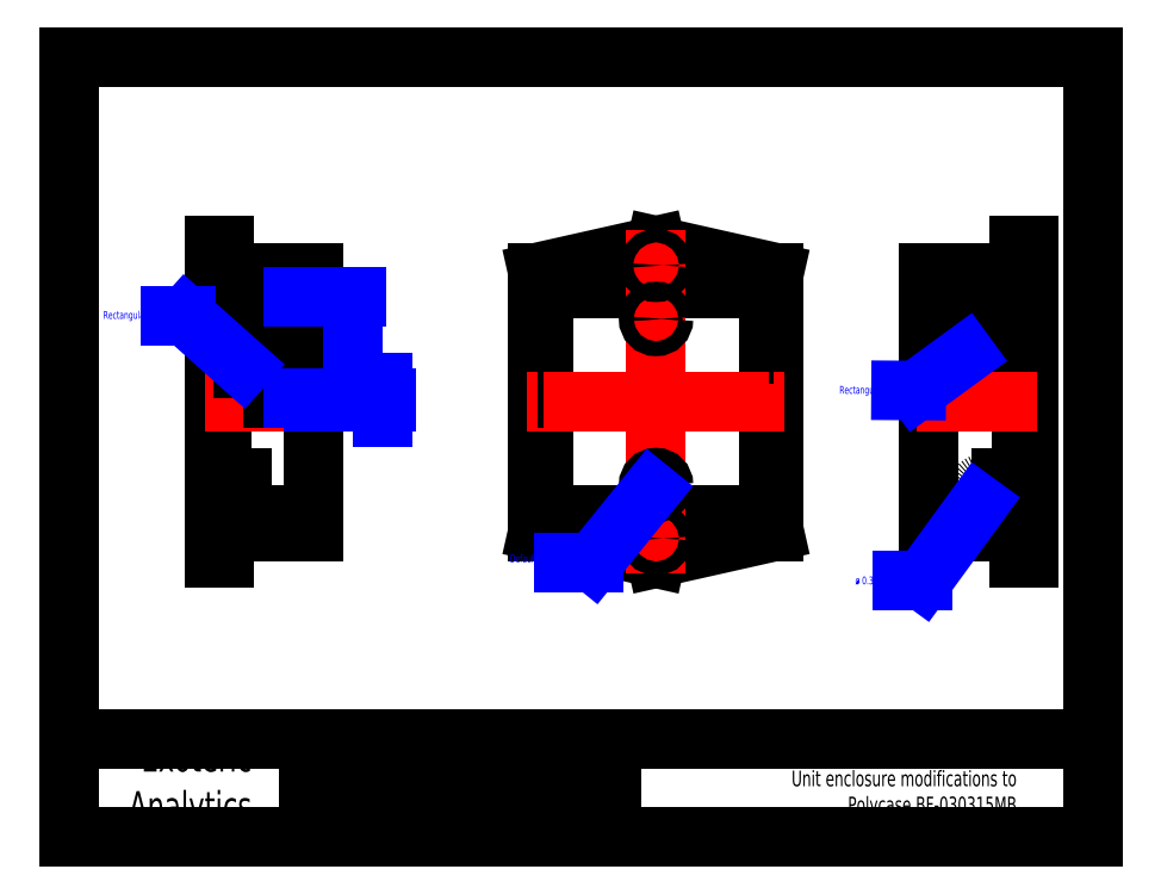
<metadata>
{"format":"dxf","ext":"dxf","renderer":"ezdxf+matplotlib","layout":"modelspace","background":"white","min_lineweight":24,"dpi":150}
</metadata>
<code>
0
SECTION
2
ENTITIES
0
LINE
8
contour
10
6.053
20
8.452
30
0
11
6.053
21
5.552
31
0
0
LINE
8
contour
10
6.053
20
5.552
30
0
11
8.947
21
5.552
31
0
0
LINE
8
contour
10
8.947
20
5.552
30
0
11
8.947
21
8.452
31
0
0
LINE
8
contour
10
8.947
20
8.452
30
0
11
6.053
21
8.452
31
0
0
LINE
8
contour
10
5.987
20
8.662
30
0
11
5.987
21
5.342
31
0
0
LINE
8
contour
10
5.987
20
5.342
30
0
11
7.5
21
5.002
31
0
0
LINE
8
contour
10
7.5
20
5.002
30
0
11
9.013
21
5.342
31
0
0
LINE
8
contour
10
9.013
20
5.342
30
0
11
9.013
21
8.662
31
0
0
LINE
8
contour
10
9.013
20
8.662
30
0
11
7.5
21
9.002
31
0
0
LINE
8
contour
10
7.5
20
9.002
30
0
11
5.987
21
8.662
31
0
0
LINE
8
center
10
9.142
20
7
30
0
11
5.842
21
7
31
0
0
LINE
8
center
10
7.5
20
9.202
30
0
11
7.5
21
4.802
31
0
0
CIRCLE
8
contour
10
7.5
20
8.752
30
0
40
0.0875
0
CIRCLE
8
contour
10
7.5
20
5.252
30
0
40
0.0875
0
LINE
8
contour
10
12.27
20
5
30
0
11
12.27
21
9
31
0
0
LINE
8
contour
10
12.27
20
5
30
0
11
12.15
21
5
31
0
0
LINE
8
contour
10
12.15
20
5
30
0
11
12.15
21
5
31
0
0
LINE
8
contour
10
12.15
20
5
30
0
11
12.15
21
5.34
31
0
0
LINE
8
contour
10
12.27
20
9
30
0
11
12.15
21
9
31
0
0
LINE
8
contour
10
12.15
20
9
30
0
11
12.15
21
9
31
0
0
LINE
8
contour
10
12.15
20
9
30
0
11
12.15
21
8.66
31
0
0
LINE
8
contour_trans
10
12.18
20
5.55
30
0
11
12.18
21
8.45
31
0
0
LINE
8
contour
10
12.15
20
5.34
30
0
11
11
21
5.34
31
0
0
LINE
8
contour
10
11
20
5.34
30
0
11
11
21
8.66
31
0
0
LINE
8
contour
10
11
20
8.66
30
0
11
12.15
21
8.66
31
0
0
LINE
8
contour_trans
10
12.18
20
8.45
30
0
11
11
21
8.45
31
0
0
LINE
8
contour_trans
10
11
20
8.45
30
0
11
11
21
8.516
31
0
0
LINE
8
contour_trans
10
12.18
20
5.55
30
0
11
11
21
5.55
31
0
0
LINE
8
contour_trans
10
11
20
5.484
30
0
11
12.15
21
5.484
31
0
0
LINE
8
contour_trans
10
12.15
20
5.484
30
0
11
12.15
21
5.34
31
0
0
LINE
8
contour_trans
10
11
20
8.516
30
0
11
12.15
21
8.516
31
0
0
LINE
8
contour_trans
10
12.15
20
8.516
30
0
11
12.15
21
8.66
31
0
0
LINE
8
center
10
12.39
20
7
30
0
11
10.84
21
7
31
0
0
LINE
8
board
10
11.87
20
6.926
30
0
11
11.87
21
6.326
31
0
0
LINE
8
board
10
11.87
20
7.676
30
0
11
11.87
21
7.076
31
0
0
LINE
8
contour
10
1.84
20
9
30
0
11
1.84
21
5
31
0
0
LINE
8
contour
10
1.84
20
9
30
0
11
1.965
21
9
31
0
0
LINE
8
contour
10
1.965
20
9
30
0
11
1.965
21
9
31
0
0
LINE
8
contour
10
1.965
20
9
30
0
11
1.965
21
8.66
31
0
0
LINE
8
contour
10
1.84
20
5
30
0
11
1.965
21
5
31
0
0
LINE
8
contour
10
1.965
20
5
30
0
11
1.965
21
5
31
0
0
LINE
8
contour
10
1.965
20
5
30
0
11
1.965
21
5.34
31
0
0
LINE
8
contour_trans
10
1.935
20
8.45
30
0
11
1.935
21
5.55
31
0
0
LINE
8
contour
10
1.965
20
8.66
30
0
11
3.115
21
8.66
31
0
0
LINE
8
contour
10
3.115
20
8.66
30
0
11
3.115
21
5.34
31
0
0
LINE
8
contour
10
3.115
20
5.34
30
0
11
1.965
21
5.34
31
0
0
LINE
8
contour_trans
10
1.935
20
5.55
30
0
11
3.115
21
5.55
31
0
0
LINE
8
contour_trans
10
3.115
20
5.55
30
0
11
3.115
21
5.484
31
0
0
LINE
8
contour_trans
10
1.935
20
8.45
30
0
11
3.115
21
8.45
31
0
0
LINE
8
contour_trans
10
3.115
20
8.516
30
0
11
1.965
21
8.516
31
0
0
LINE
8
contour_trans
10
1.965
20
8.516
30
0
11
1.965
21
8.66
31
0
0
LINE
8
contour_trans
10
3.115
20
5.484
30
0
11
1.965
21
5.484
31
0
0
LINE
8
contour_trans
10
1.965
20
5.484
30
0
11
1.965
21
5.34
31
0
0
LINE
8
center
10
1.725
20
7
30
0
11
3.268
21
7
31
0
0
LINE
8
0
10
-0.0232
20
1.425
30
0
11
13.1
21
1.425
31
0
0
LINE
8
0
10
13.1
20
1.425
30
0
11
13.1
21
11.42
31
0
0
LINE
8
0
10
13.1
20
11.42
30
0
11
-0.0232
21
11.42
31
0
0
LINE
8
0
10
-0.0232
20
11.42
30
0
11
-0.0232
21
1.425
31
0
0
LINE
8
0
10
13.1
20
2.155
30
0
11
13.1
21
1.425
31
0
0
LINE
8
0
10
13.1
20
1.425
30
0
11
-0.0232
21
1.425
31
0
0
LINE
8
0
10
-0.0232
20
1.425
30
0
11
-0.0232
21
2.155
31
0
0
LINE
8
0
10
13.1
20
2.155
30
0
11
13.1
21
1.425
31
0
0
LINE
8
0
10
13.1
20
1.425
30
0
11
4.143
21
1.425
31
0
0
LINE
8
0
10
13.1
20
1.79
30
0
11
13.1
21
1.425
31
0
0
LINE
8
0
10
13.1
20
1.425
30
0
11
4.143
21
1.425
31
0
0
MTEXT
8
0
10
2.318
20
1.639
30
0
40
0.375
41
125
71
9
72
2
1
Exoteric\P\~\~Analytics
7
standard
50
0
73
1
44
1
0
LINE
8
0
10
-0.0232
20
2.675
30
0
11
13.1
21
2.675
31
0
0
LINE
8
0
10
13.1
20
2.675
30
0
11
13.1
21
1.425
31
0
0
LINE
8
0
10
13.1
20
1.425
30
0
11
-0.0232
21
1.425
31
0
0
LINE
8
0
10
-0.0232
20
1.425
30
0
11
-0.0232
21
2.675
31
0
0
LINE
8
0
10
3.048
20
2.675
30
0
11
13.1
21
2.675
31
0
0
LINE
8
0
10
13.1
20
2.675
30
0
11
13.1
21
1.425
31
0
0
LINE
8
0
10
13.1
20
1.425
30
0
11
3.048
21
1.425
31
0
0
LINE
8
0
10
3.048
20
1.425
30
0
11
3.048
21
2.675
31
0
0
LINE
8
0
10
3.048
20
2.05
30
0
11
6.935
21
2.05
31
0
0
LINE
8
0
10
6.935
20
2.05
30
0
11
6.935
21
2.675
31
0
0
LINE
8
0
10
6.935
20
2.675
30
0
11
3.048
21
2.675
31
0
0
LINE
8
0
10
3.048
20
2.675
30
0
11
3.048
21
2.05
31
0
0
LINE
8
0
10
6.935
20
2.05
30
0
11
3.048
21
2.05
31
0
0
LINE
8
0
10
3.048
20
2.05
30
0
11
3.048
21
1.425
31
0
0
LINE
8
0
10
3.048
20
1.425
30
0
11
6.935
21
1.425
31
0
0
LINE
8
0
10
6.935
20
1.425
30
0
11
6.935
21
2.05
31
0
0
MTEXT
8
0
10
3.928
20
2.455
30
0
40
0.125
41
125
71
9
72
2
1
Drawn\~By
7
standard
50
0
73
1
44
1
0
MTEXT
8
0
10
7.557
20
2.434
30
0
40
0.125
41
125
71
9
72
2
1
Notes
7
standard
50
0
73
1
44
1
0
LINE
8
0
10
3.048
20
2.05
30
0
11
4.991
21
2.05
31
0
0
LINE
8
0
10
4.991
20
2.05
30
0
11
4.991
21
1.425
31
0
0
LINE
8
0
10
4.991
20
1.425
30
0
11
3.048
21
1.425
31
0
0
LINE
8
0
10
3.048
20
1.425
30
0
11
3.048
21
2.05
31
0
0
MTEXT
8
0
10
5.453
20
1.854
30
0
40
0.125
41
125
71
9
72
2
1
Date
7
standard
50
0
73
1
44
1
0
MTEXT
8
0
10
3.713
20
1.854
30
0
40
0.125
41
125
71
9
72
2
1
Version
7
standard
50
0
73
1
44
1
0
MTEXT
8
border
10
6.539
20
2.227
30
0
40
0.2
41
100
71
9
72
2
1
Russell\~Valentine
7
standard
50
0
73
1
44
1
0
LINE
8
board
10
2.251
20
7.975
30
0
11
2.251
21
6.025
31
0
0
MTEXT
8
0
10
4.687
20
1.854
30
0
40
0.125
41
125
71
9
72
2
1
Units
7
standard
50
0
73
1
44
1
0
MTEXT
8
border
10
4.938
20
1.531
30
0
40
0.2
41
100
71
9
72
2
1
Inches
7
standard
50
0
73
1
44
1
0
LINE
8
border
10
3.048
20
2.05
30
0
11
4.019
21
2.05
31
0
0
LINE
8
border
10
4.019
20
2.05
30
0
11
4.019
21
1.425
31
0
0
LINE
8
border
10
4.019
20
1.425
30
0
11
3.048
21
1.425
31
0
0
LINE
8
border
10
3.048
20
1.425
30
0
11
3.048
21
2.05
31
0
0
CIRCLE
8
standoffs
10
7.5
20
8.066
30
0
40
0.0415
0
CIRCLE
8
standoffs
10
7.5
20
8.066
30
0
40
0.095
0
CIRCLE
8
standoffs
10
7.5
20
5.936
30
0
40
0.0415
0
CIRCLE
8
standoffs
10
7.5
20
5.936
30
0
40
0.095
0
LEADER
8
dimensions
3
Standard
71
1
72
0
73
3
74
0
75
0
40
1
41
10
76
3
10
7.437
20
5.866
10
6.693
20
4.945
10
6.312
20
4.945
0
MTEXT
8
dimensions
10
6.312
20
4.945
30
0
40
0.1
41
100
71
9
72
2
1
Default\~bosses
7
standard
50
0
73
1
44
1
0
LINE
8
standoffs
10
1.935
20
6.031
30
0
11
2.185
21
6.031
31
0
0
LINE
8
standoffs
10
2.185
20
6.031
30
0
11
2.185
21
5.841
31
0
0
LINE
8
standoffs
10
2.185
20
5.841
30
0
11
1.935
21
5.841
31
0
0
LINE
8
standoffs
10
1.935
20
5.978
30
0
11
2.185
21
5.978
31
0
0
LINE
8
standoffs
10
2.185
20
5.978
30
0
11
2.185
21
5.895
31
0
0
LINE
8
standoffs
10
2.185
20
5.895
30
0
11
1.935
21
5.895
31
0
0
LINE
8
standoffs
10
1.935
20
8.159
30
0
11
2.185
21
8.159
31
0
0
LINE
8
standoffs
10
2.185
20
8.159
30
0
11
2.185
21
7.969
31
0
0
LINE
8
standoffs
10
2.185
20
7.969
30
0
11
1.935
21
7.969
31
0
0
LINE
8
standoffs
10
1.935
20
8.106
30
0
11
2.185
21
8.106
31
0
0
LINE
8
standoffs
10
2.185
20
8.106
30
0
11
2.185
21
8.023
31
0
0
LINE
8
standoffs
10
2.185
20
8.023
30
0
11
1.935
21
8.023
31
0
0
LINE
8
standoffs
10
1.935
20
8.023
30
0
11
1.935
21
8.106
31
0
0
LINE
8
standoffs
10
1.935
20
7.971
30
0
11
1.935
21
8.161
31
0
0
LINE
8
standoffs
10
1.935
20
5.841
30
0
11
1.935
21
6.031
31
0
0
LINE
8
standoffs
10
12.18
20
5.841
30
0
11
11.93
21
5.841
31
0
0
LINE
8
standoffs
10
11.93
20
5.841
30
0
11
11.93
21
6.031
31
0
0
LINE
8
standoffs
10
11.93
20
6.031
30
0
11
12.18
21
6.031
31
0
0
LINE
8
standoffs
10
12.18
20
6.031
30
0
11
12.18
21
5.841
31
0
0
LINE
8
standoffs
10
12.18
20
5.895
30
0
11
11.93
21
5.895
31
0
0
LINE
8
standoffs
10
11.93
20
5.895
30
0
11
11.93
21
5.978
31
0
0
LINE
8
standoffs
10
11.93
20
5.978
30
0
11
12.18
21
5.978
31
0
0
LINE
8
standoffs
10
12.18
20
5.978
30
0
11
12.18
21
5.895
31
0
0
LINE
8
standoffs
10
12.18
20
7.971
30
0
11
11.93
21
7.971
31
0
0
LINE
8
standoffs
10
11.93
20
7.971
30
0
11
11.93
21
8.161
31
0
0
LINE
8
standoffs
10
11.93
20
8.161
30
0
11
12.18
21
8.161
31
0
0
LINE
8
standoffs
10
12.18
20
8.161
30
0
11
12.18
21
7.971
31
0
0
LINE
8
standoffs
10
12.18
20
8.024
30
0
11
11.93
21
8.024
31
0
0
LINE
8
standoffs
10
11.93
20
8.024
30
0
11
11.93
21
8.107
31
0
0
LINE
8
standoffs
10
11.93
20
8.107
30
0
11
12.18
21
8.107
31
0
0
LINE
8
standoffs
10
12.18
20
8.107
30
0
11
12.18
21
8.024
31
0
0
LINE
8
board
10
6.249
20
5.6
30
0
11
8.749
21
5.6
31
0
0
LINE
8
board
10
8.749
20
8.4
30
0
11
6.249
21
8.4
31
0
0
LINE
8
board
10
6.249
20
8.4
30
0
11
6.249
21
5.6
31
0
0
LINE
8
board
10
8.749
20
8.4
30
0
11
8.749
21
5.6
31
0
0
CIRCLE
8
board
10
7.5
20
8.066
30
0
40
0.062
0
CIRCLE
8
board
10
7.5
20
5.936
30
0
40
0.062
0
LINE
8
board
10
11.87
20
8.4
30
0
11
11.87
21
5.6
31
0
0
LINE
8
board
10
11.87
20
5.6
30
0
11
11.93
21
5.6
31
0
0
LINE
8
board
10
11.93
20
5.6
30
0
11
11.93
21
8.4
31
0
0
LINE
8
board
10
11.93
20
8.4
30
0
11
11.87
21
8.4
31
0
0
LINE
8
board
10
2.189
20
8.4
30
0
11
2.189
21
5.6
31
0
0
LINE
8
board
10
2.189
20
5.6
30
0
11
2.251
21
5.6
31
0
0
LINE
8
board
10
2.251
20
5.6
30
0
11
2.251
21
8.4
31
0
0
LINE
8
board
10
2.251
20
8.4
30
0
11
2.189
21
8.4
31
0
0
LINE
8
board
10
6.809
20
8.3
30
0
11
5.999
21
8.3
31
0
0
LINE
8
board
10
5.999
20
8.3
30
0
11
5.999
21
7.1
31
0
0
LINE
8
board
10
5.999
20
7.1
30
0
11
6.809
21
7.1
31
0
0
LINE
8
board
10
6.809
20
7.1
30
0
11
6.809
21
8.3
31
0
0
LINE
8
board
10
2.251
20
8.3
30
0
11
2.771
21
8.3
31
0
0
LINE
8
board
10
2.771
20
8.3
30
0
11
2.771
21
7.1
31
0
0
LINE
8
board
10
2.771
20
7.1
30
0
11
2.251
21
7.1
31
0
0
LINE
8
board
10
2.251
20
7.1
30
0
11
2.251
21
8.3
31
0
0
LINE
8
cuts
10
2.201
20
8.35
30
0
11
2.821
21
8.35
31
0
0
LINE
8
cuts
10
2.821
20
8.35
30
0
11
2.821
21
7.05
31
0
0
LINE
8
cuts
10
2.821
20
7.05
30
0
11
2.201
21
7.05
31
0
0
LINE
8
cuts
10
2.201
20
7.05
30
0
11
2.201
21
8.35
31
0
0
LINE
8
cuts
10
5.987
20
8.35
30
0
11
6.053
21
8.35
31
0
0
LINE
8
cuts
10
5.987
20
7.05
30
0
11
6.053
21
7.05
31
0
0
LEADER
8
dimensions
3
Standard
71
1
72
0
73
3
74
0
75
0
40
1
41
10
76
3
10
2.201
20
7.453
10
1.474
20
8.101
10
1.274
20
8.101
0
MTEXT
8
dimensions
10
1.165
20
8.068
30
0
40
0.1
41
100
71
9
72
2
1
Rectangular\~Cut
7
standard
50
0
73
1
44
1
0
MTEXT
8
border
10
3.842
20
1.529
30
0
40
0.2
41
100
71
9
72
2
1
2
7
standard
50
0
73
1
44
1
0
LINE
8
board
10
8.609
20
5.97
30
0
11
8.609
21
5.65
31
0
0
LINE
8
board
10
8.609
20
5.65
30
0
11
9.559
21
5.65
31
0
0
LINE
8
board
10
9.559
20
5.65
30
0
11
9.559
21
5.97
31
0
0
LINE
8
board
10
9.559
20
5.97
30
0
11
8.609
21
5.97
31
0
0
CIRCLE
8
cuts
10
11.74
20
5.81
30
0
40
0.16
0
LINE
8
help
10
7.749
20
-2.088
30
0
11
7.749
21
17.91
31
0
0
LINE
8
help
10
7.88
20
8.05
30
0
11
7.88
21
8.2
31
0
0
LINE
8
help
10
7.79
20
8.05
30
0
11
7.79
21
7.9
31
0
0
LINE
8
help
10
11.55
20
-1.927
30
0
11
11.55
21
18.07
31
0
0
LINE
8
board
10
11.55
20
8.2
30
0
11
11.87
21
8.2
31
0
0
LINE
8
board
10
11.87
20
8.2
30
0
11
11.87
21
7.9
31
0
0
LINE
8
board
10
11.87
20
7.9
30
0
11
11.55
21
7.9
31
0
0
LINE
8
board
10
11.55
20
7.9
30
0
11
11.55
21
8.2
31
0
0
LINE
8
help
10
11.3
20
-1.95
30
0
11
11.3
21
18.05
31
0
0
LINE
8
help
10
1.2
20
8.05
30
0
11
21.2
21
8.05
31
0
0
LINE
8
help
10
1.42
20
8.39
30
0
11
21.42
21
8.39
31
0
0
LINE
8
cuts
10
8.947
20
5.97
30
0
11
9.013
21
5.97
31
0
0
LINE
8
cuts
10
8.947
20
5.65
30
0
11
9.013
21
5.65
31
0
0
LINE
8
help
10
1.46
20
7.61
30
0
11
21.46
21
7.61
31
0
0
LINE
8
cuts
10
11.3
20
8.39
30
0
11
11.55
21
8.39
31
0
0
LINE
8
cuts
10
11.55
20
8.39
30
0
11
11.55
21
7.61
31
0
0
LINE
8
cuts
10
11.55
20
7.61
30
0
11
11.3
21
7.61
31
0
0
LINE
8
cuts
10
11.3
20
7.61
30
0
11
11.3
21
8.39
31
0
0
LINE
8
cuts
10
8.947
20
7.61
30
0
11
9.013
21
7.61
31
0
0
LINE
8
cuts
10
8.947
20
8.39
30
0
11
9.013
21
8.39
31
0
0
DIMENSION
8
dimensions
10
11.74
20
4.415
30
0
11
12.01
21
4.49
31
0
70
0
71
5
72
0
41
1
42
0
1

3
Standard
13
12.27
23
5
33
0
14
11.74
24
5.81
34
0
50
0
0
DIMENSION
8
dimensions
10
11.3
20
8.937
30
0
11
11.15
21
9.012
31
0
70
0
71
5
72
0
41
1
42
0
1

3
Standard
13
11
23
8.66
33
0
14
11.3
24
8.39
34
0
50
0
0
DIMENSION
8
dimensions
10
11.55
20
8.937
30
0
11
11.42
21
9.012
31
0
70
0
71
5
72
0
41
1
42
0
1

3
Standard
13
11.3
23
8.39
33
0
14
11.55
24
8.39
34
0
50
0
0
DIMENSION
8
dimensions
10
10.69
20
7.61
30
0
11
10.61
21
8
31
0
70
0
71
5
72
0
41
1
42
0
1

3
Standard
13
11.3
23
8.39
33
0
14
11.3
24
7.61
34
0
50
90
0
DIMENSION
8
dimensions
10
2.201
20
9.633
30
0
11
2.021
21
9.708
31
0
70
0
71
5
72
0
41
1
42
0
1

3
Standard
13
1.84
23
9
33
0
14
2.201
24
8.35
34
0
50
0
0
DIMENSION
8
dimensions
10
2.821
20
9.633
30
0
11
2.511
21
9.708
31
0
70
0
71
5
72
0
41
1
42
0
1

3
Standard
13
2.201
23
8.35
33
0
14
2.821
24
8.35
34
0
50
0
0
LINE
8
dimensions
10
3.612
20
8.35
30
0
11
3.612
21
7.05
31
0
0
SOLID
8
dimensions
10
3.612
20
8.35
30
0
11
3.629
21
8.25
31
0
12
3.596
22
8.25
32
0
13
3.596
23
8.25
33
0
39
0
0
SOLID
8
dimensions
10
3.612
20
7.05
30
0
11
3.596
21
7.15
31
0
12
3.629
22
7.15
32
0
13
3.629
23
7.15
33
0
39
0
0
LINE
8
dimensions
10
2.846
20
8.35
30
0
11
3.662
21
8.35
31
0
0
LINE
8
dimensions
10
2.846
20
7.05
30
0
11
3.662
21
7.05
31
0
0
MTEXT
8
dimensions
10
3.713
20
7.68
30
0
40
0.1
41
30
71
5
72
2
1
1.3
7
standard
50
270
73
0
44
1
0
LINE
8
dimensions
10
3.994
20
7.25
30
0
11
3.994
21
6.8
31
0
0
SOLID
8
dimensions
10
3.994
20
7.05
30
0
11
3.977
21
7.15
31
0
12
4.01
22
7.15
32
0
13
4.01
23
7.15
33
0
39
0
0
SOLID
8
dimensions
10
3.994
20
7
30
0
11
4.01
21
6.9
31
0
12
3.977
22
6.9
32
0
13
3.977
23
6.9
33
0
39
0
0
LINE
8
dimensions
10
2.846
20
7.05
30
0
11
4.044
21
7.05
31
0
0
LINE
8
dimensions
10
3.106
20
7
30
0
11
4.044
21
7
31
0
0
MTEXT
8
dimensions
10
4.099
20
7.215
30
0
40
0.1
41
30
71
5
72
2
1
0.05
7
standard
50
270
73
0
44
1
0
LEADER
8
dimensions
3
Standard
71
1
72
0
73
3
74
0
75
0
40
1
41
10
76
3
10
11.47
20
7.61
10
10.84
20
7.149
10
10.64
20
7.15
0
MTEXT
8
dimensions
10
10.59
20
7.107
30
0
40
0.1
41
100
71
9
72
2
1
Rectangular\~cut
7
standard
50
0
73
0
44
1
0
MTEXT
8
border
10
12.12
20
1.743
30
0
40
0.2
41
100
71
9
72
2
1
Unit\~enclosure\~modifications\~to\~\PPolycase\~BF-030315MB\~
7
standard
50
0
73
1
44
1
0
MTEXT
8
border
10
6.775
20
1.553
30
0
40
0.2
41
100
71
9
72
2
1
2010-10-09
7
standard
50
0
73
1
44
1
0
DIMENSION
8
dimensions
10
10.69
20
5.81
30
0
11
10.61
21
6.405
31
0
70
0
71
5
72
1
41
1
42
0
1

3
Standard
13
10.84
23
7
33
0
14
11.74
24
5.81
34
0
50
90
0
LEADER
8
dimensions
3
Standard
71
1
72
0
73
3
74
0
75
0
40
1
41
10
76
3
10
11.63
20
5.696
10
10.92
20
4.715
10
10.66
20
4.715
0
MTEXT
8
dimensions
10
10.58
20
4.665
30
0
40
0.1
41
100
71
9
72
2
1
\U+00f8\~0.32\~Hole
7
standard
50
0
73
1
44
1
0
ENDSEC
0
EOF

</code>
